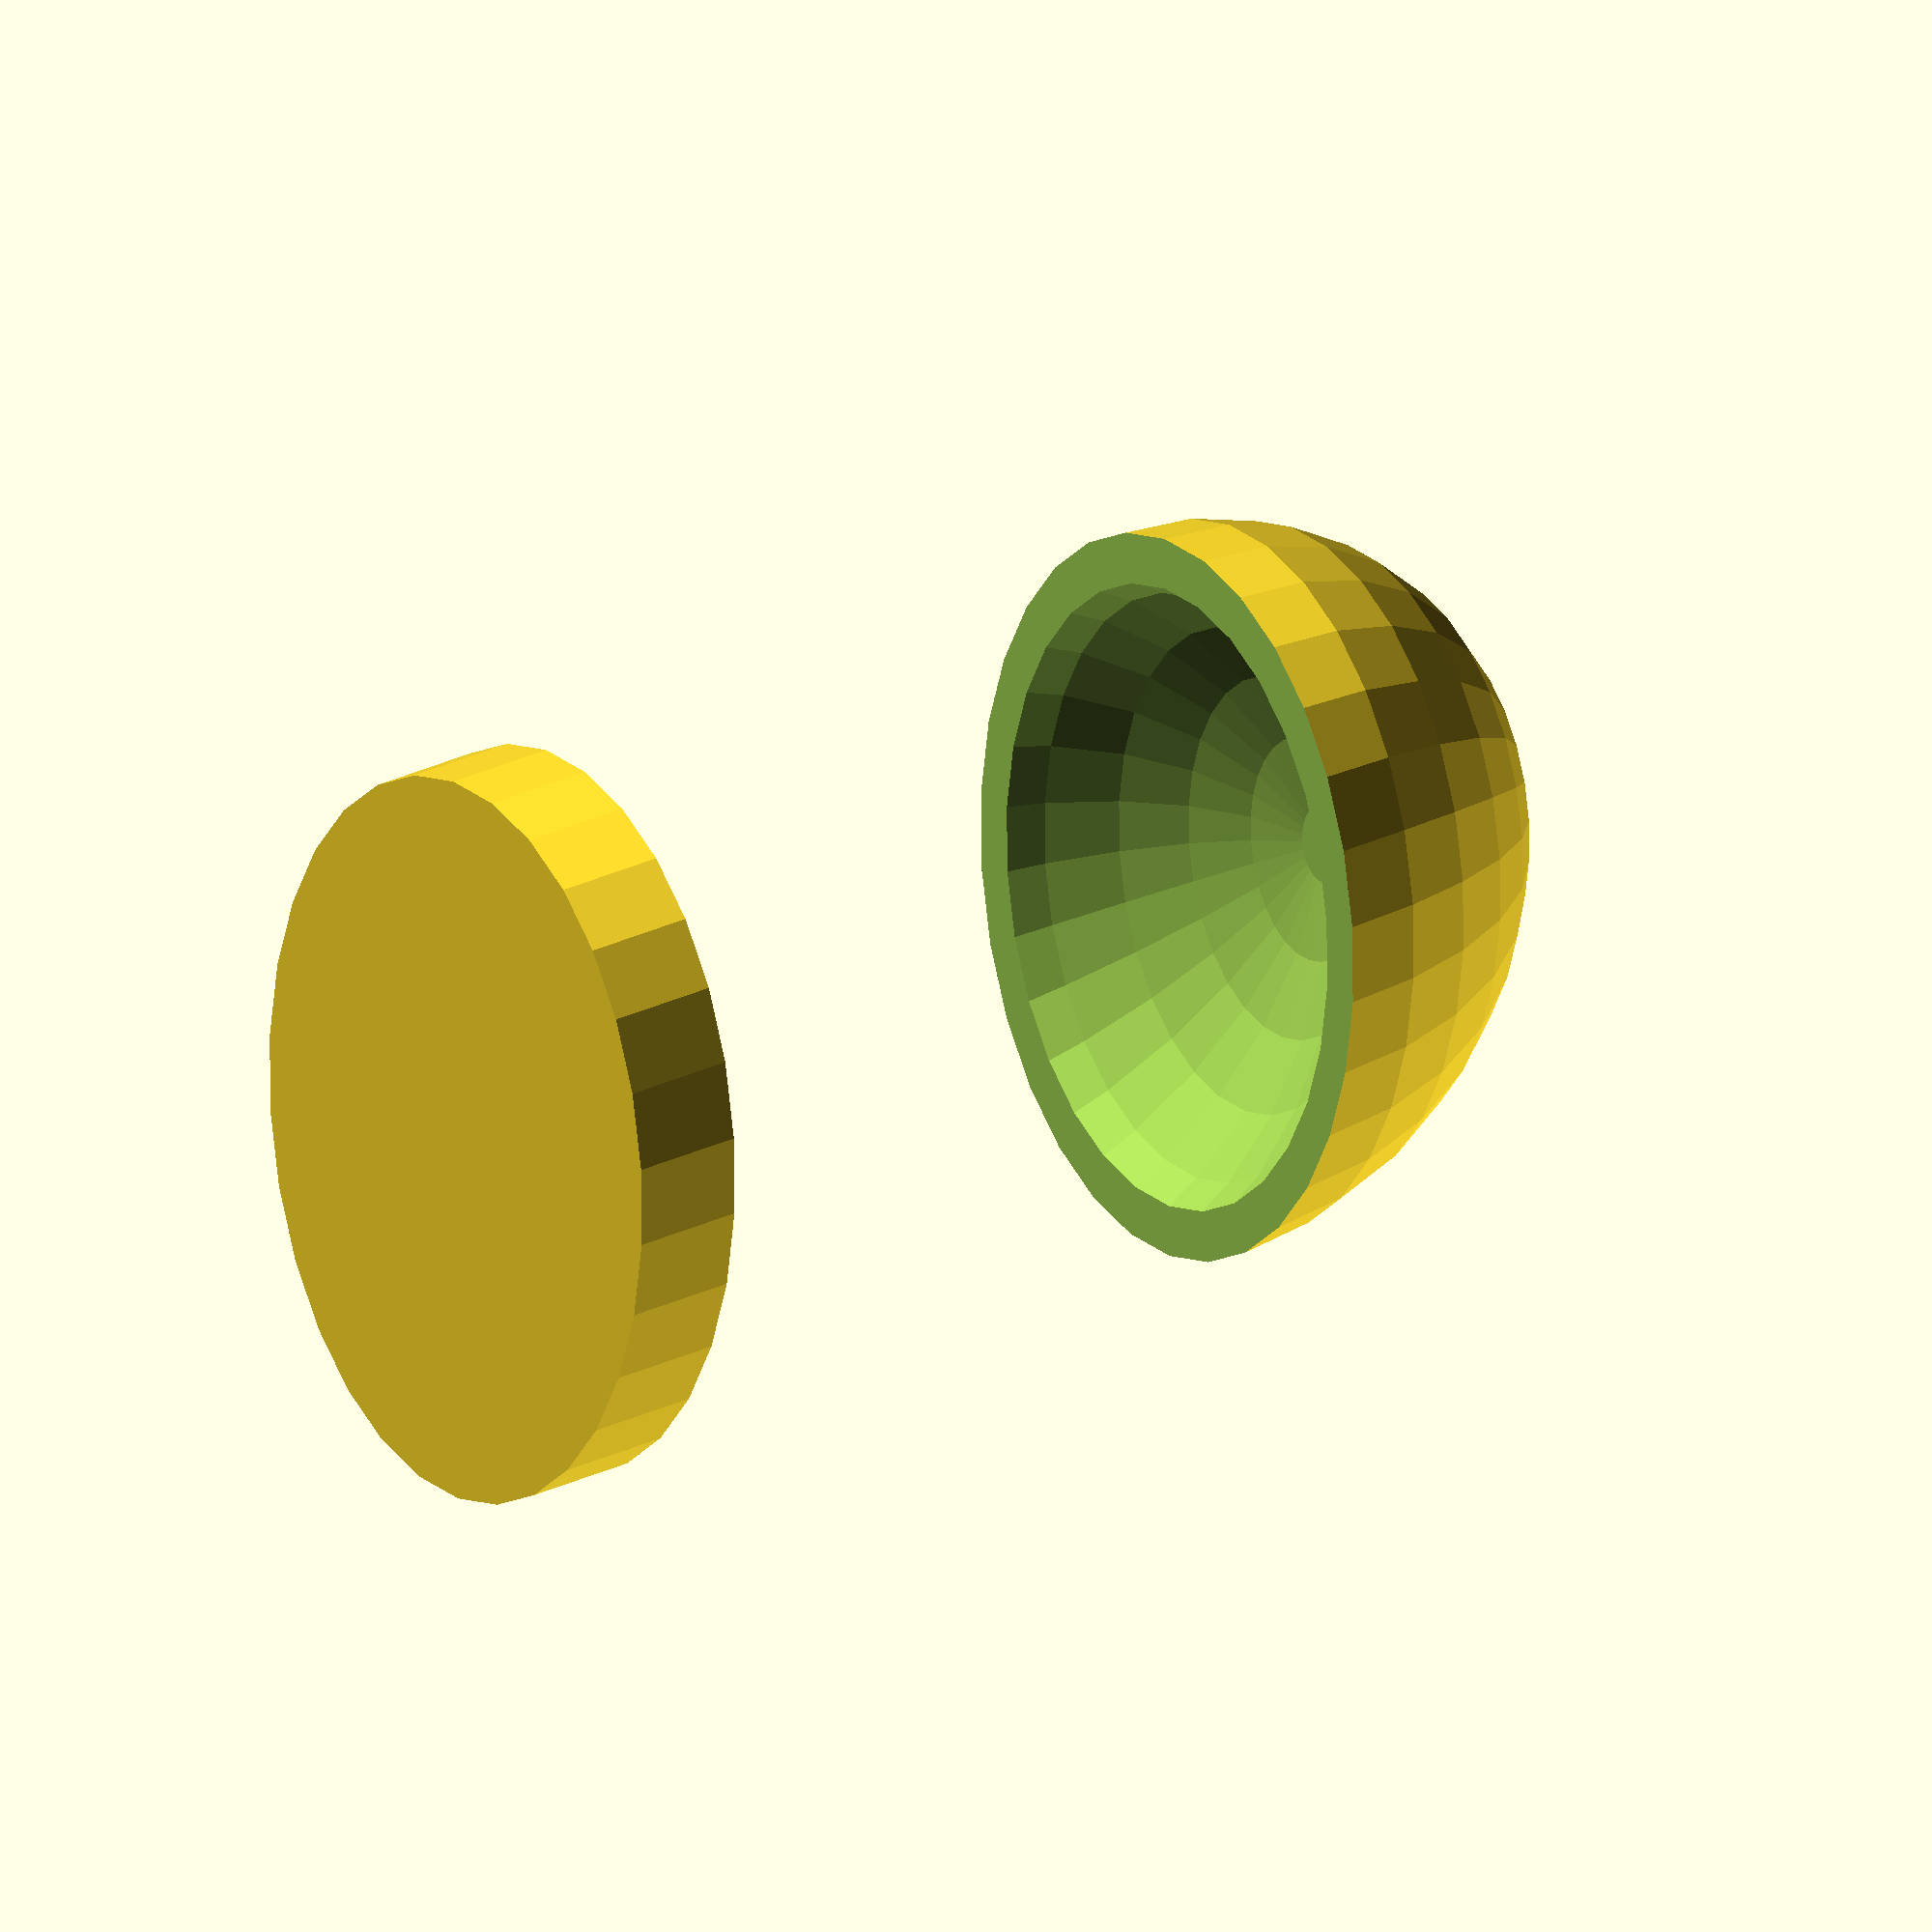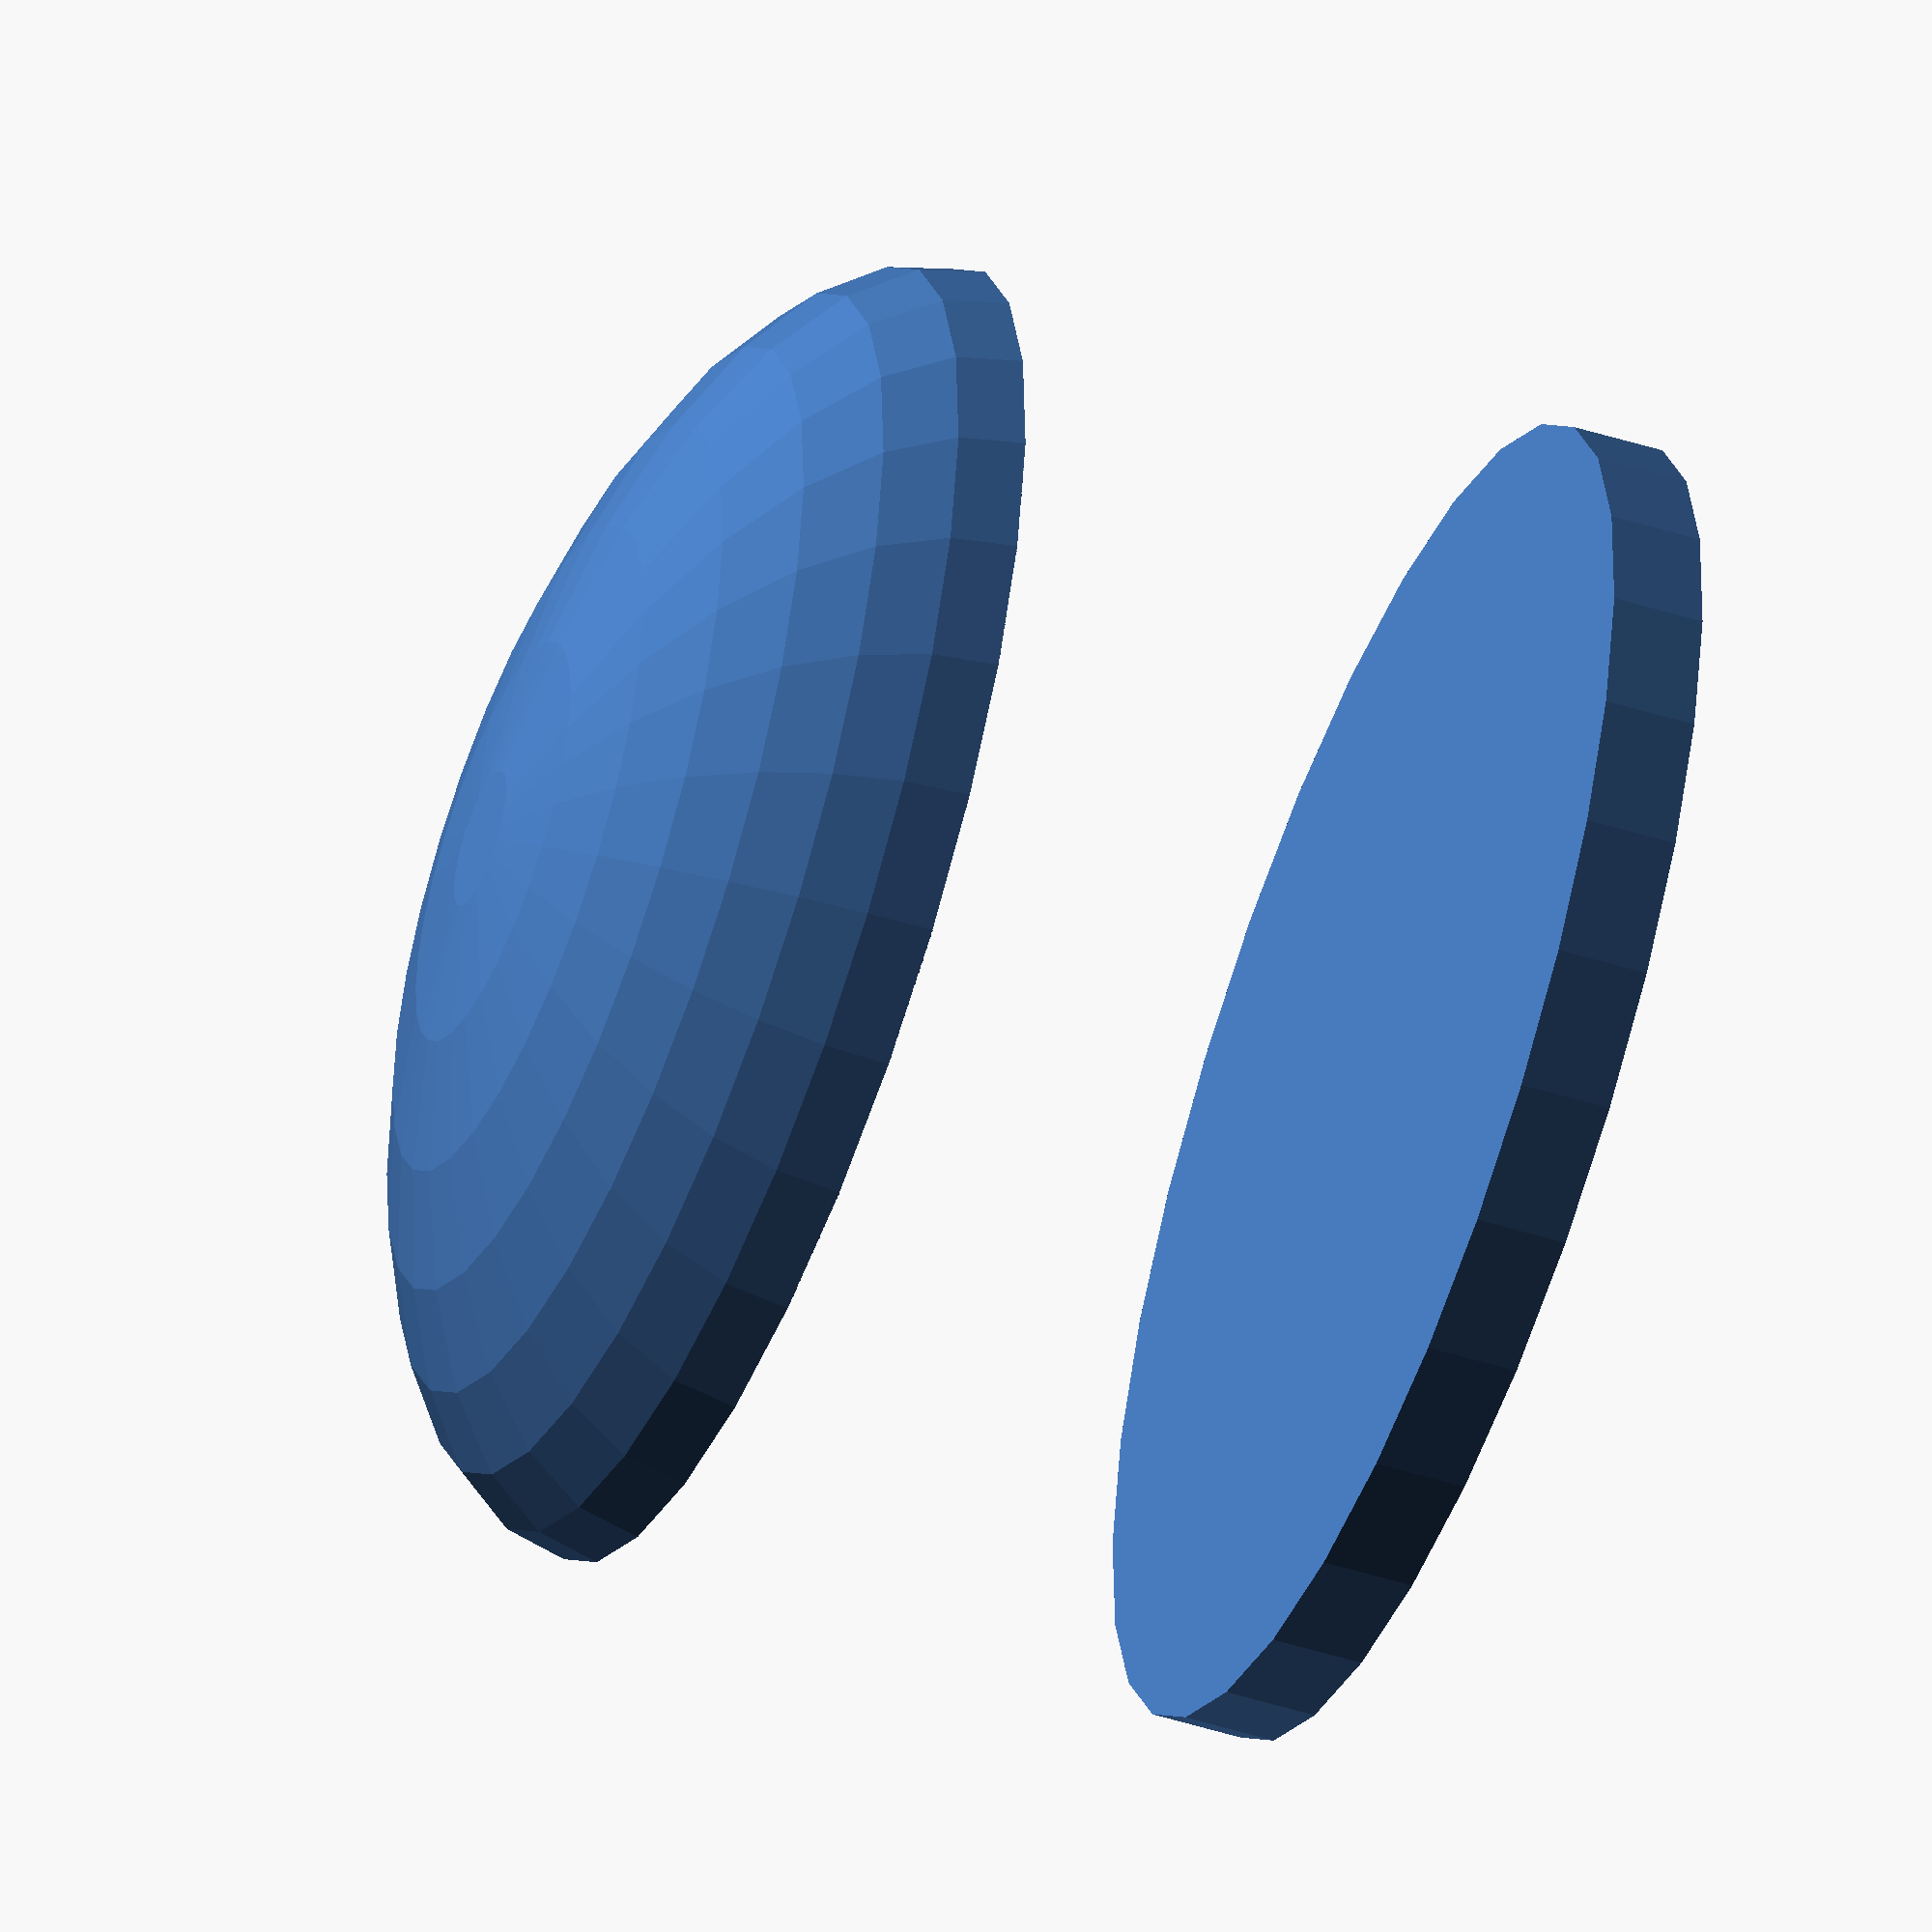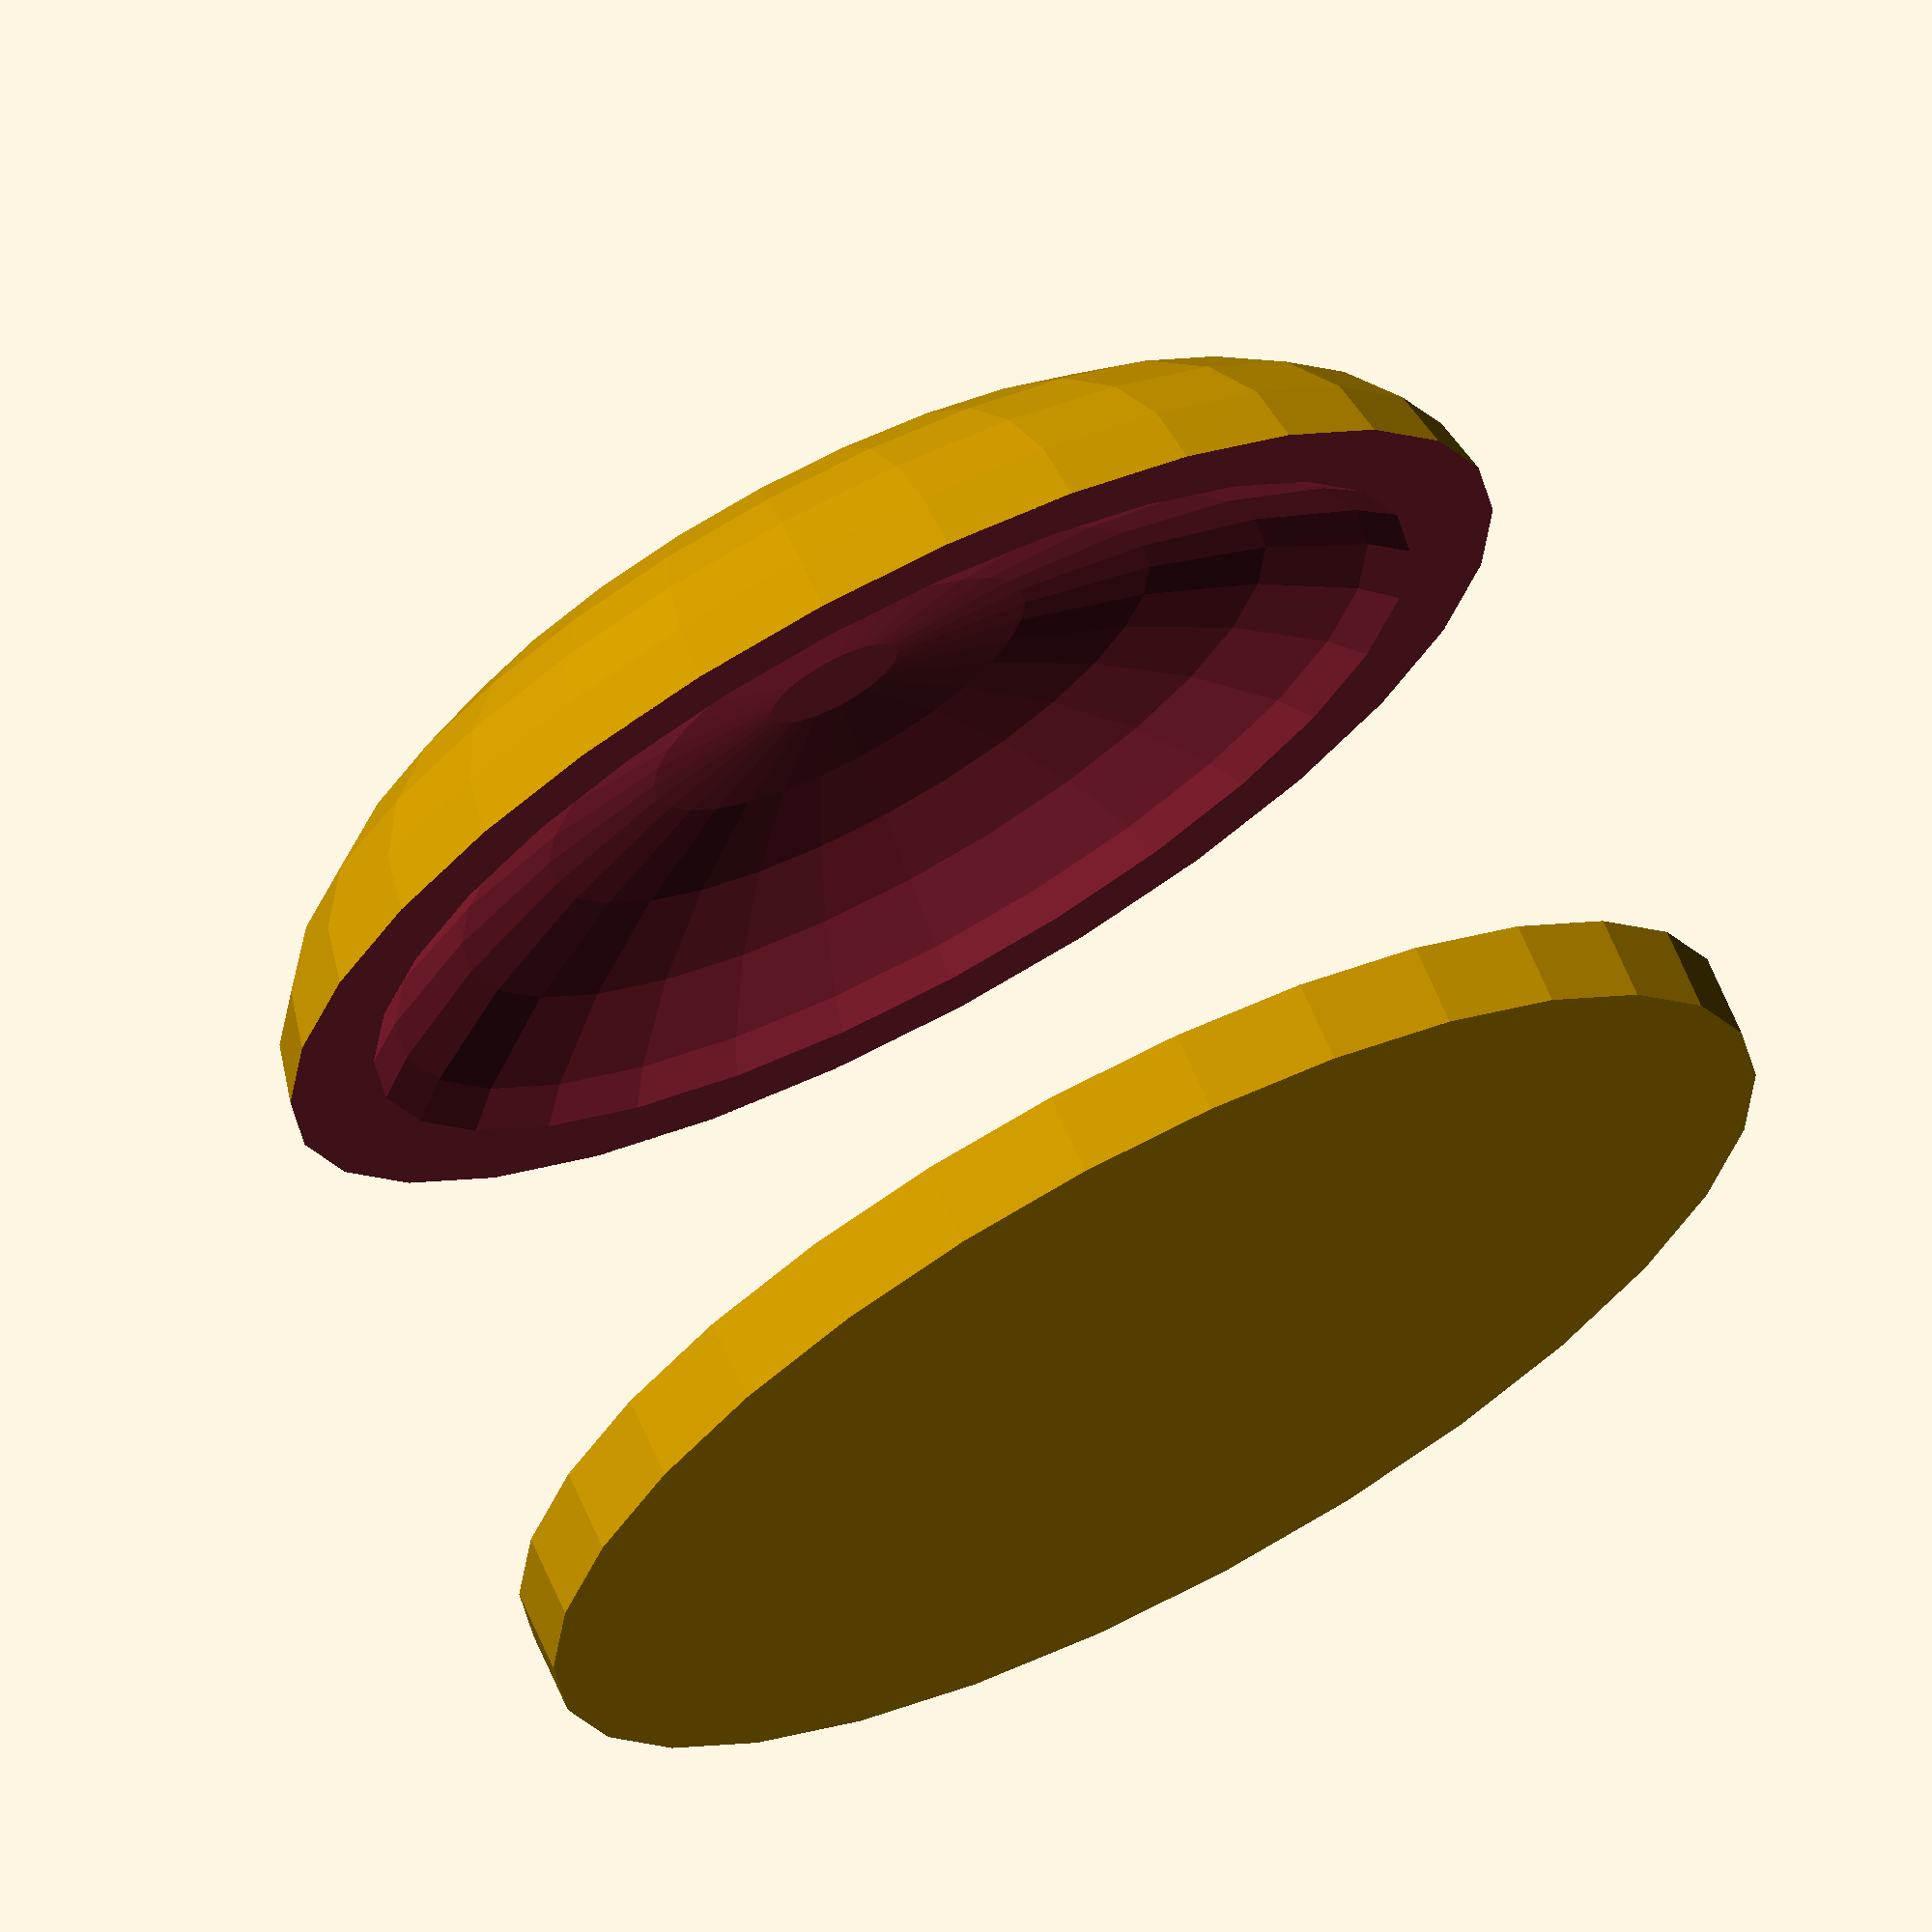
<openscad>
module mySphere (radius, x, y, z) {
    resize([x, y, z])
    sphere(r = radius);
}

module myEllipse(radius, height, x, y, z) {
    linear_extrude(height = height, center = false, convexity = 10)
        resize([x, y, z])
        circle(r = radius);
}


myRadius = 10;
myX = 20;
myY = 10;
myZ = 10;

eHeight = 1.5;

module cap(myRadius, myX, myY, myZ) {
    difference () {
        mySphere(myRadius, myX, myY, myZ);
        translate([0,0,-2.5]) mySphere(myRadius, myX, myY, myZ);
    }
}

module clips(myRadius, eHeight, myX, myY, myZ) {
    translate([0,0, -1.5]) myEllipse(myRadius, eHeight, myX, myY, myZ);    
}

difference () {
    cap(myRadius, myX, myY, myZ);
    translate([0,0, -1.5]) myEllipse(myRadius, eHeight, myX, myY, myZ);    
}

translate([0,0,-10]) clips(myRadius, eHeight, myX, myY, myZ);




</openscad>
<views>
elev=132.7 azim=61.5 roll=294.9 proj=o view=wireframe
elev=206.8 azim=127.8 roll=120.3 proj=o view=solid
elev=310.1 azim=204.0 roll=160.4 proj=o view=solid
</views>
